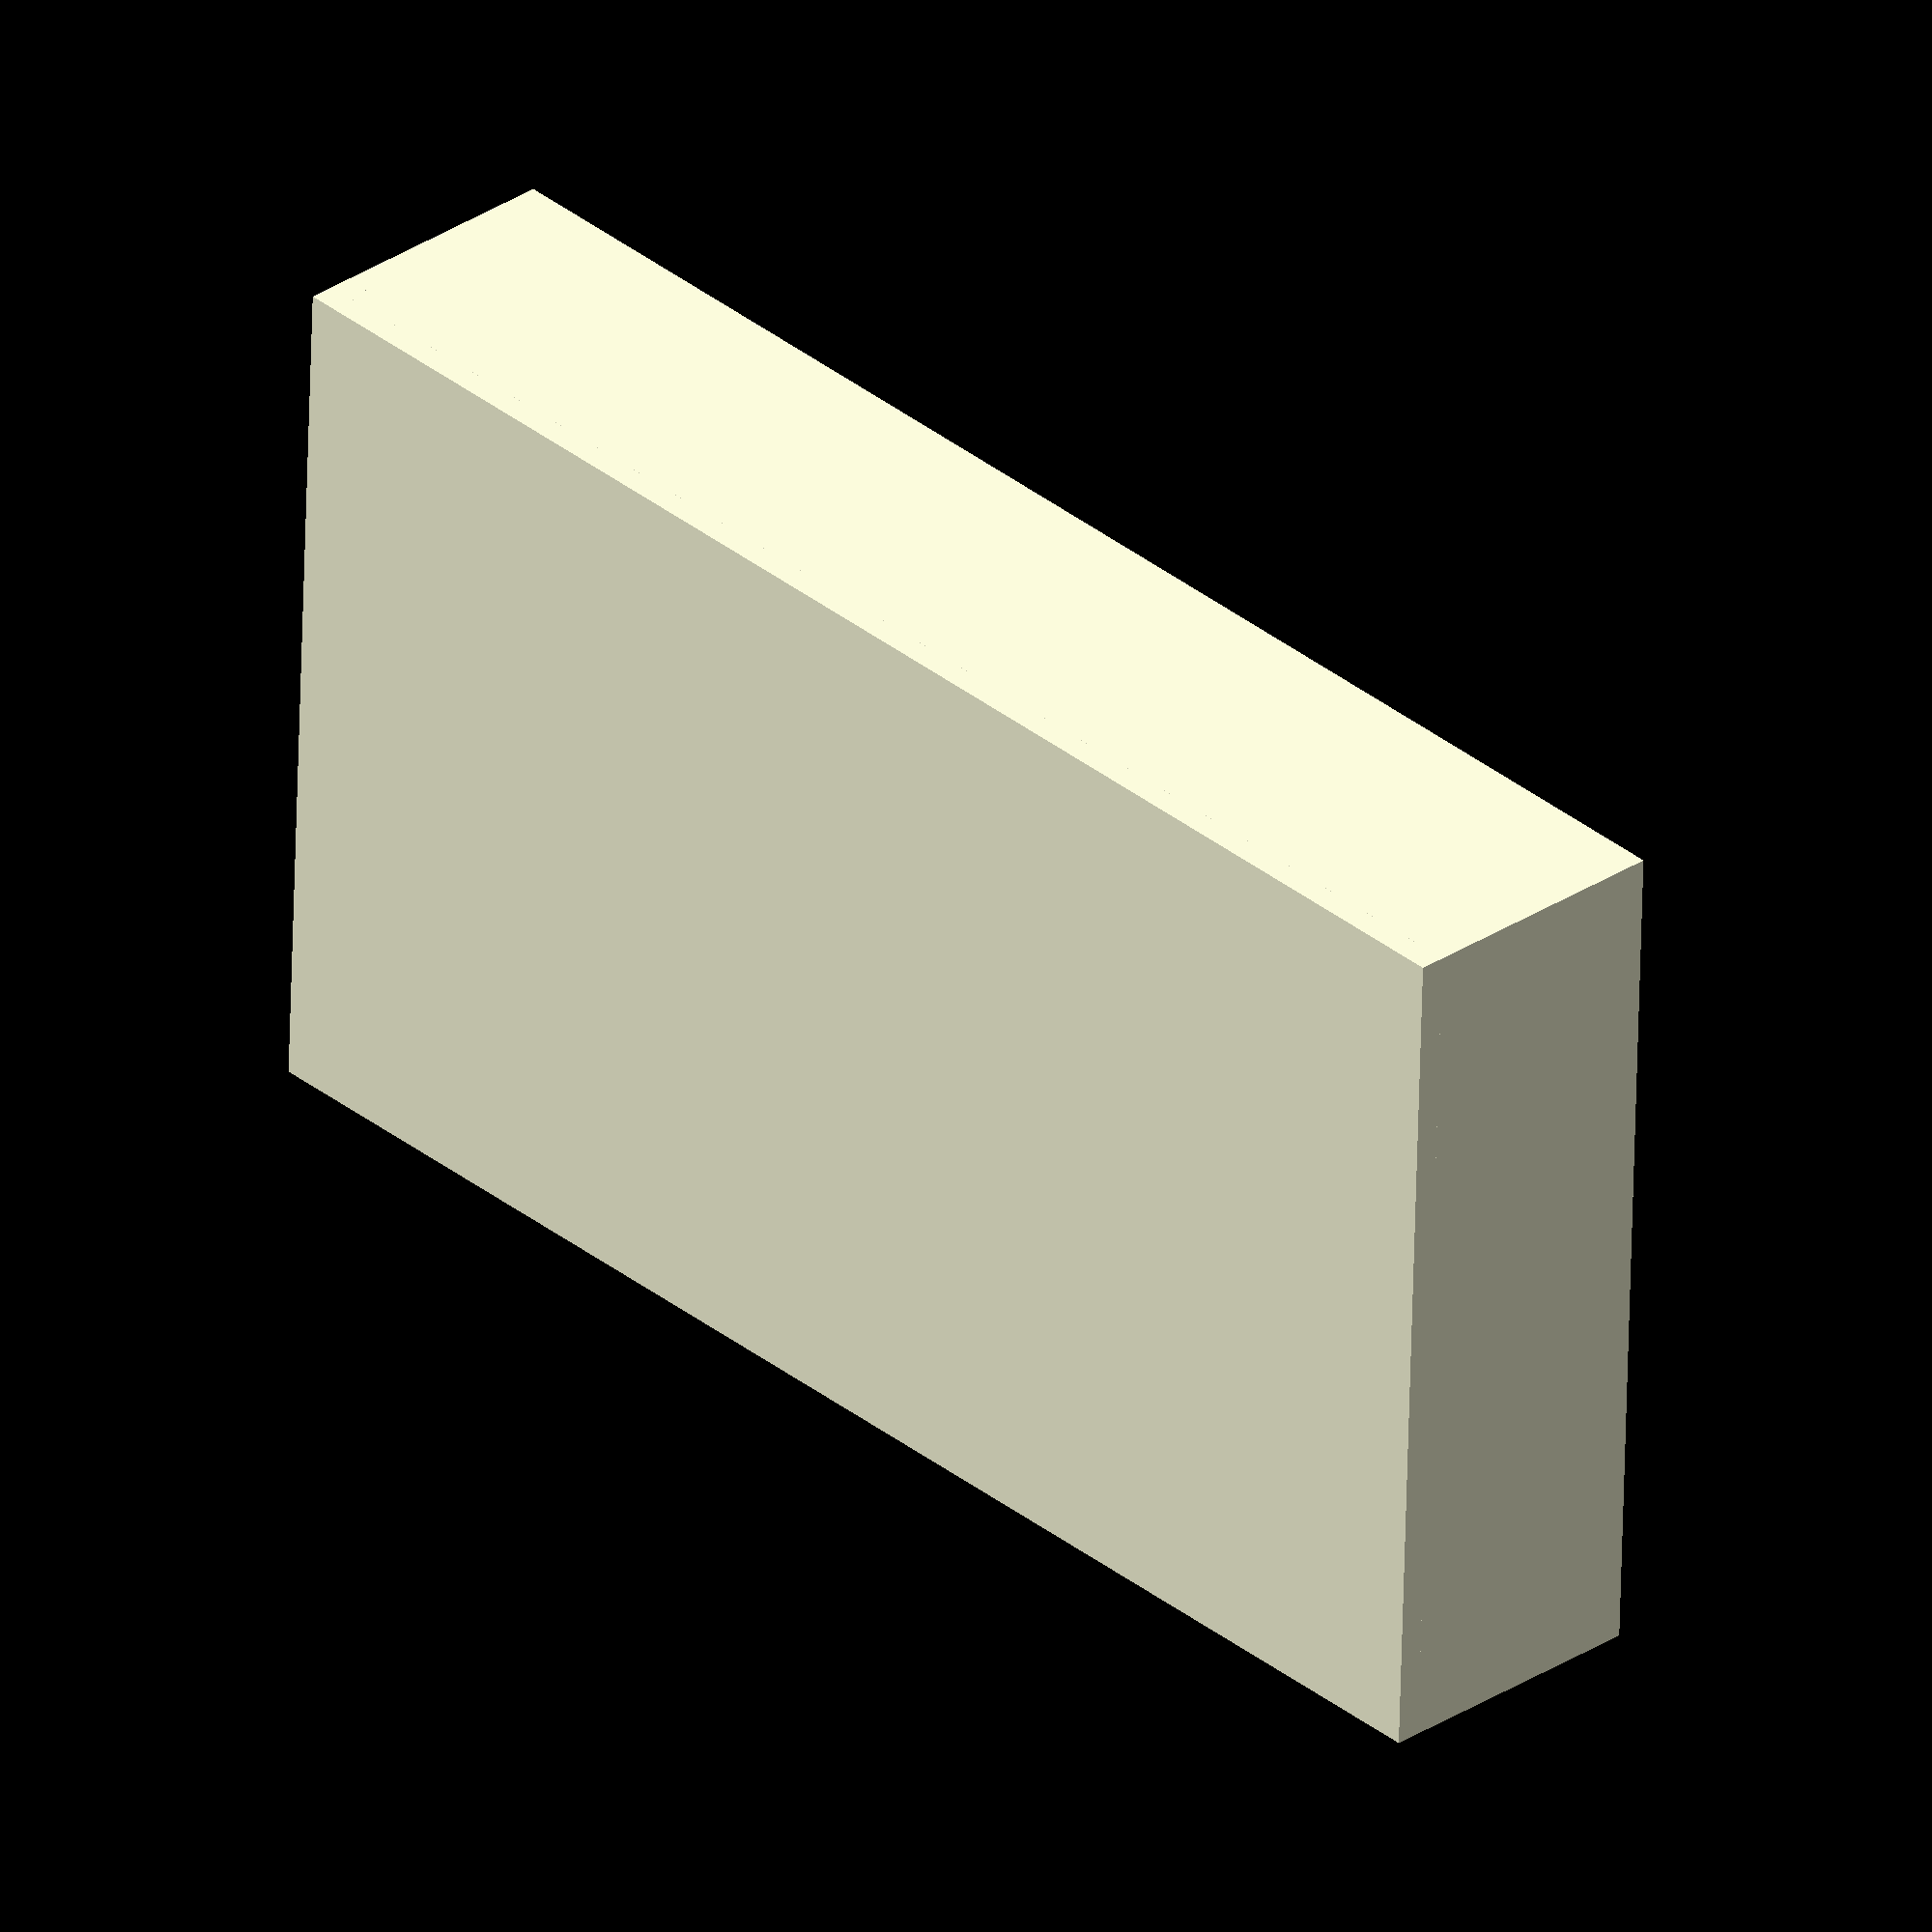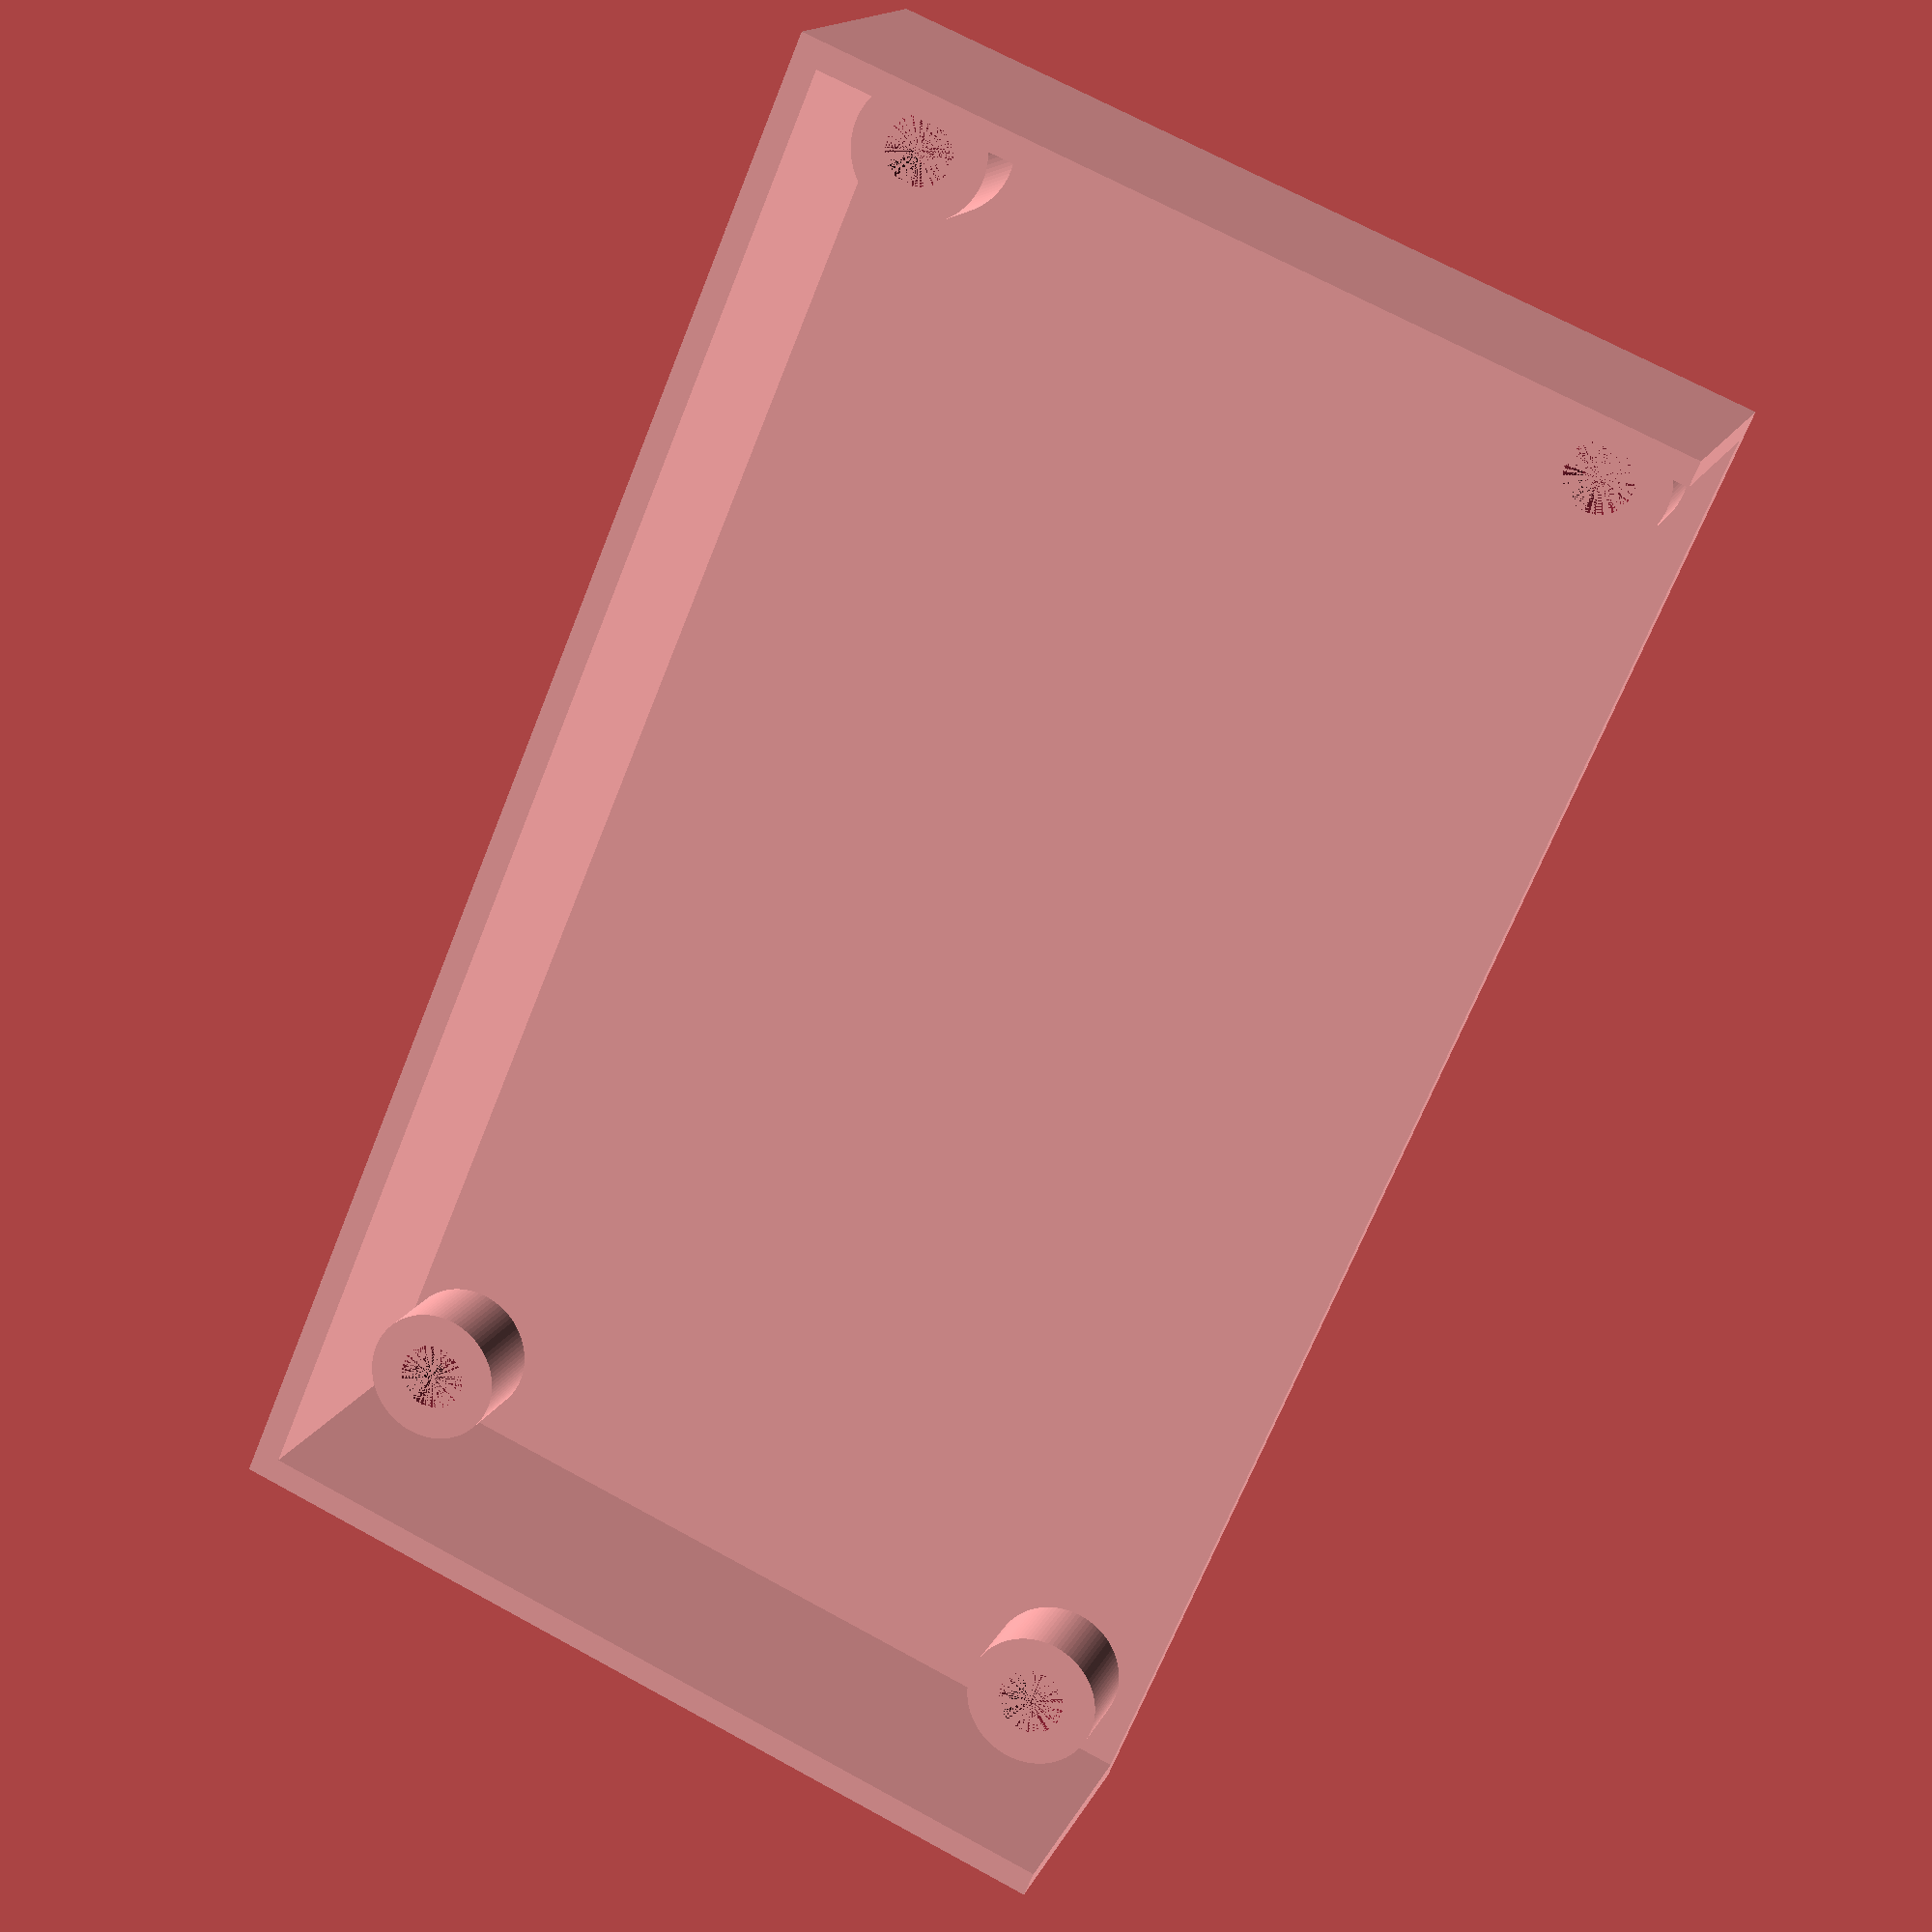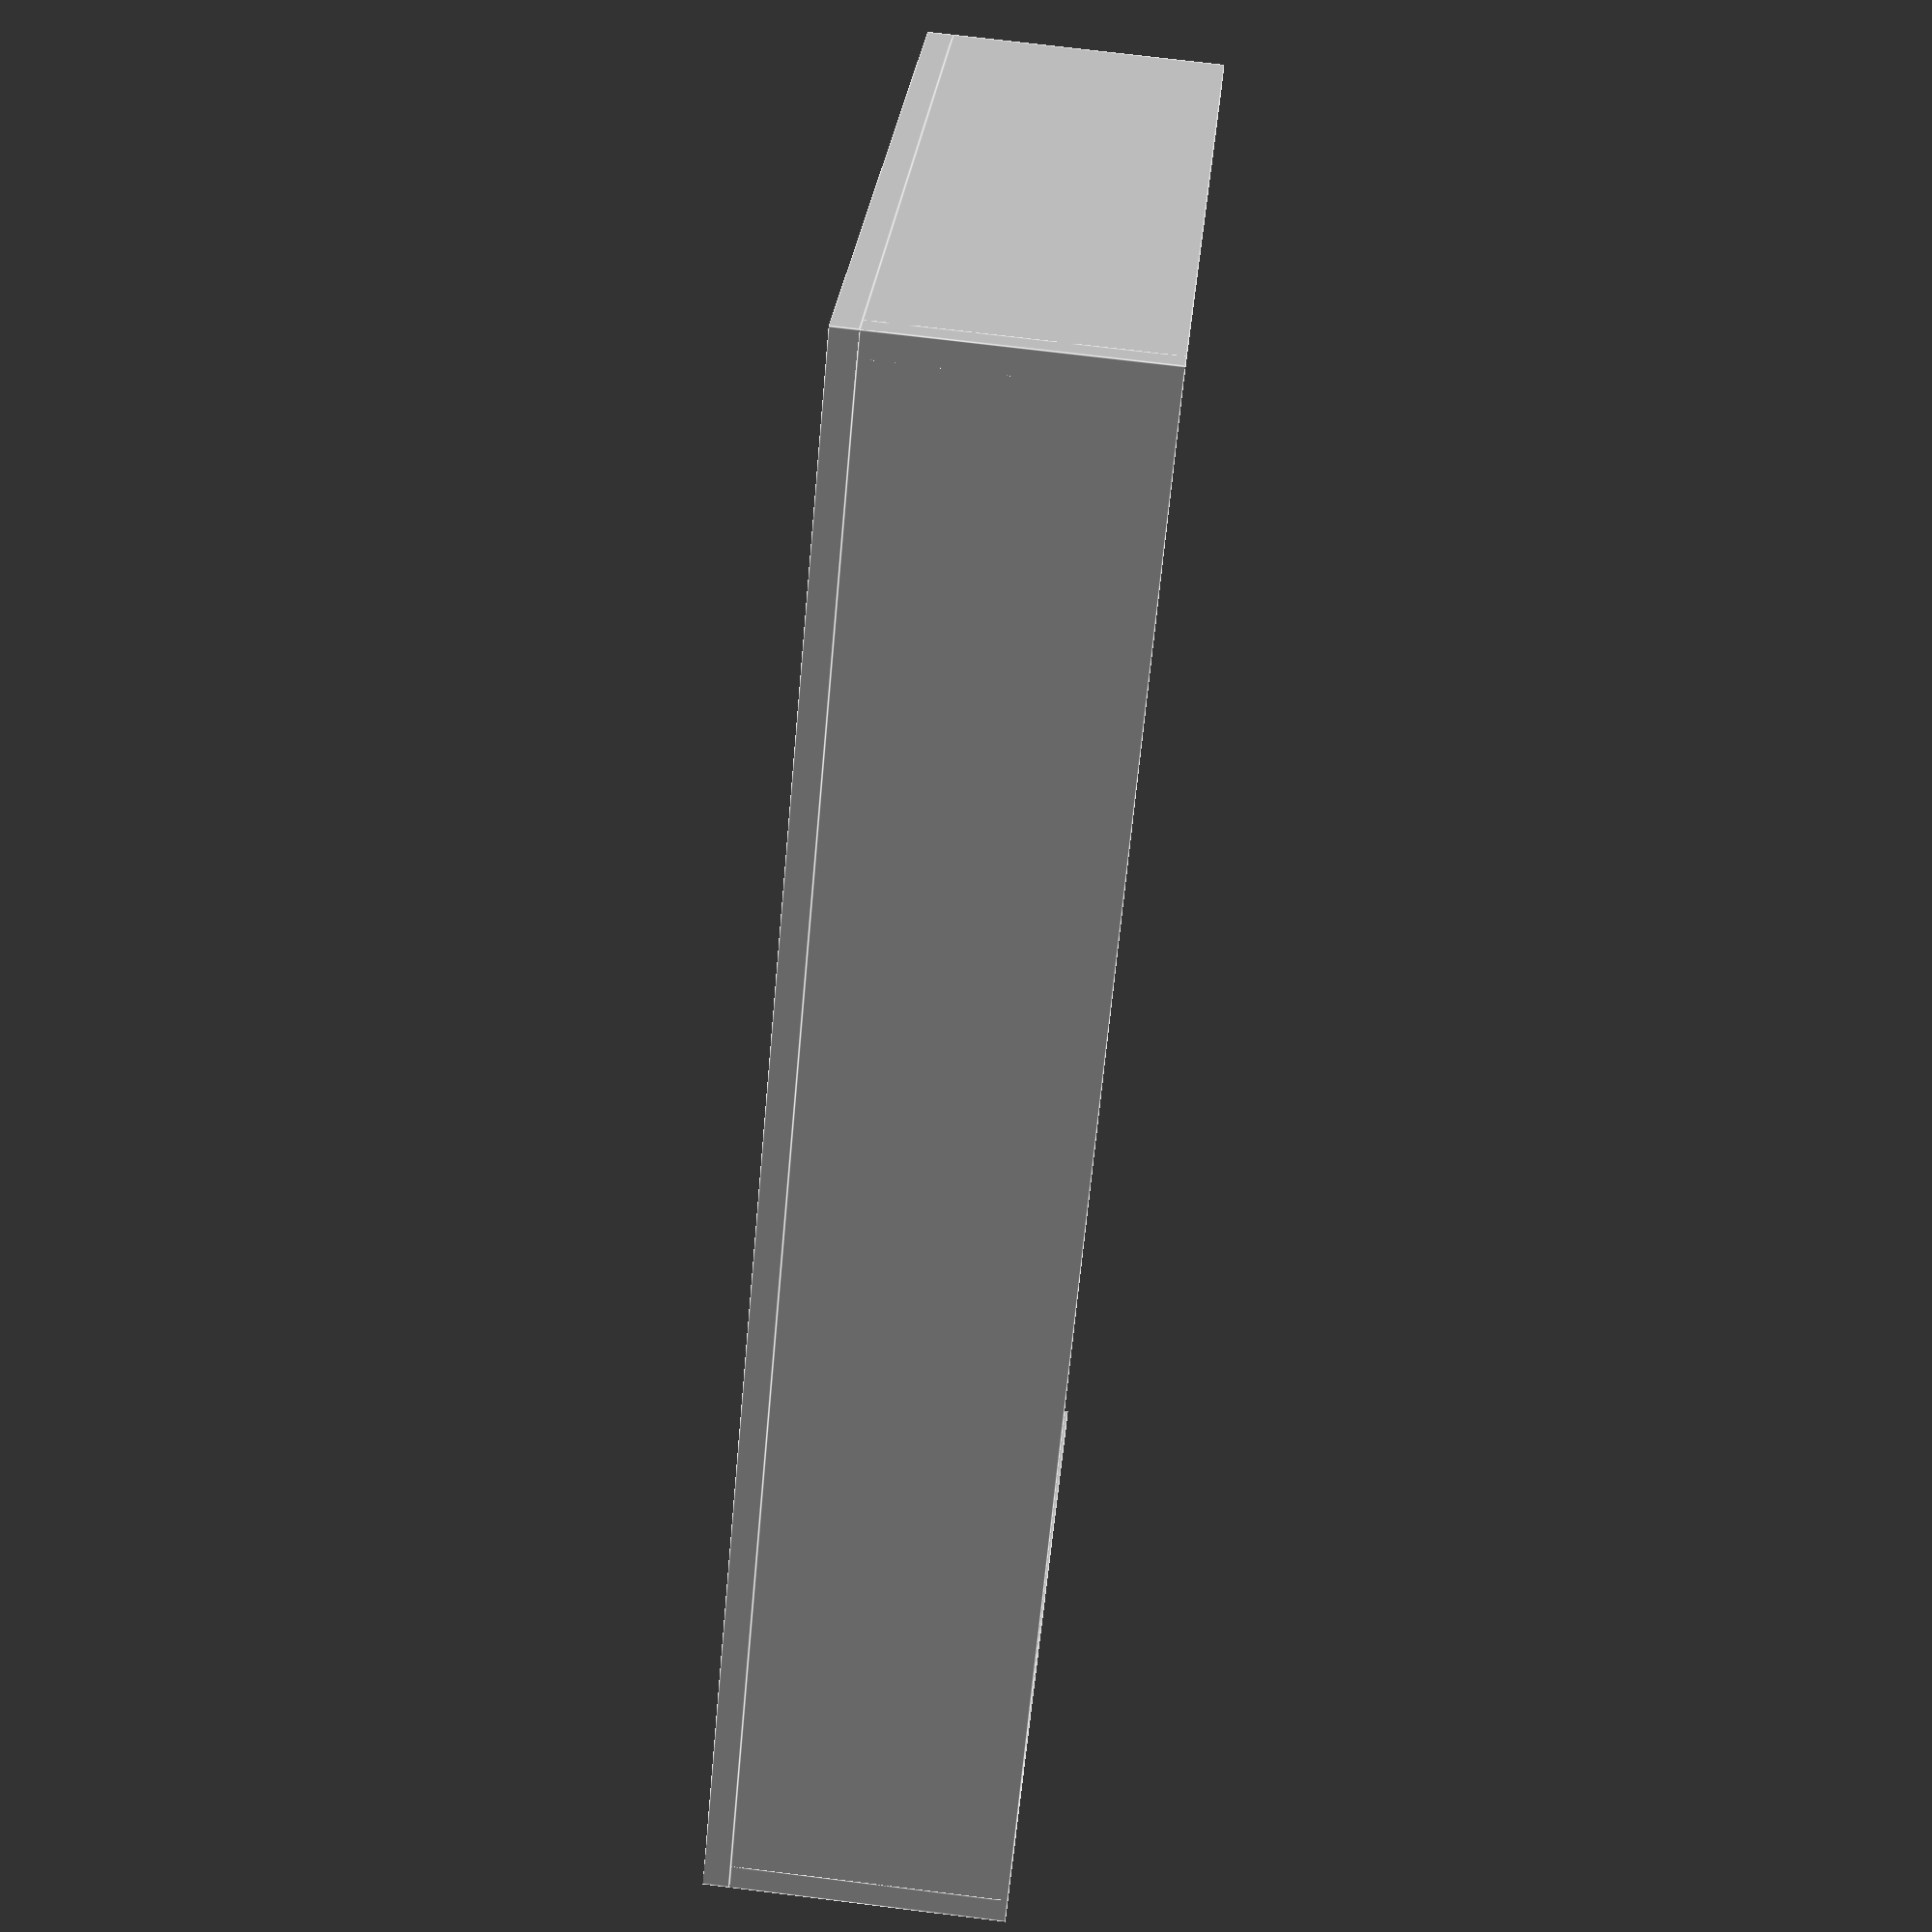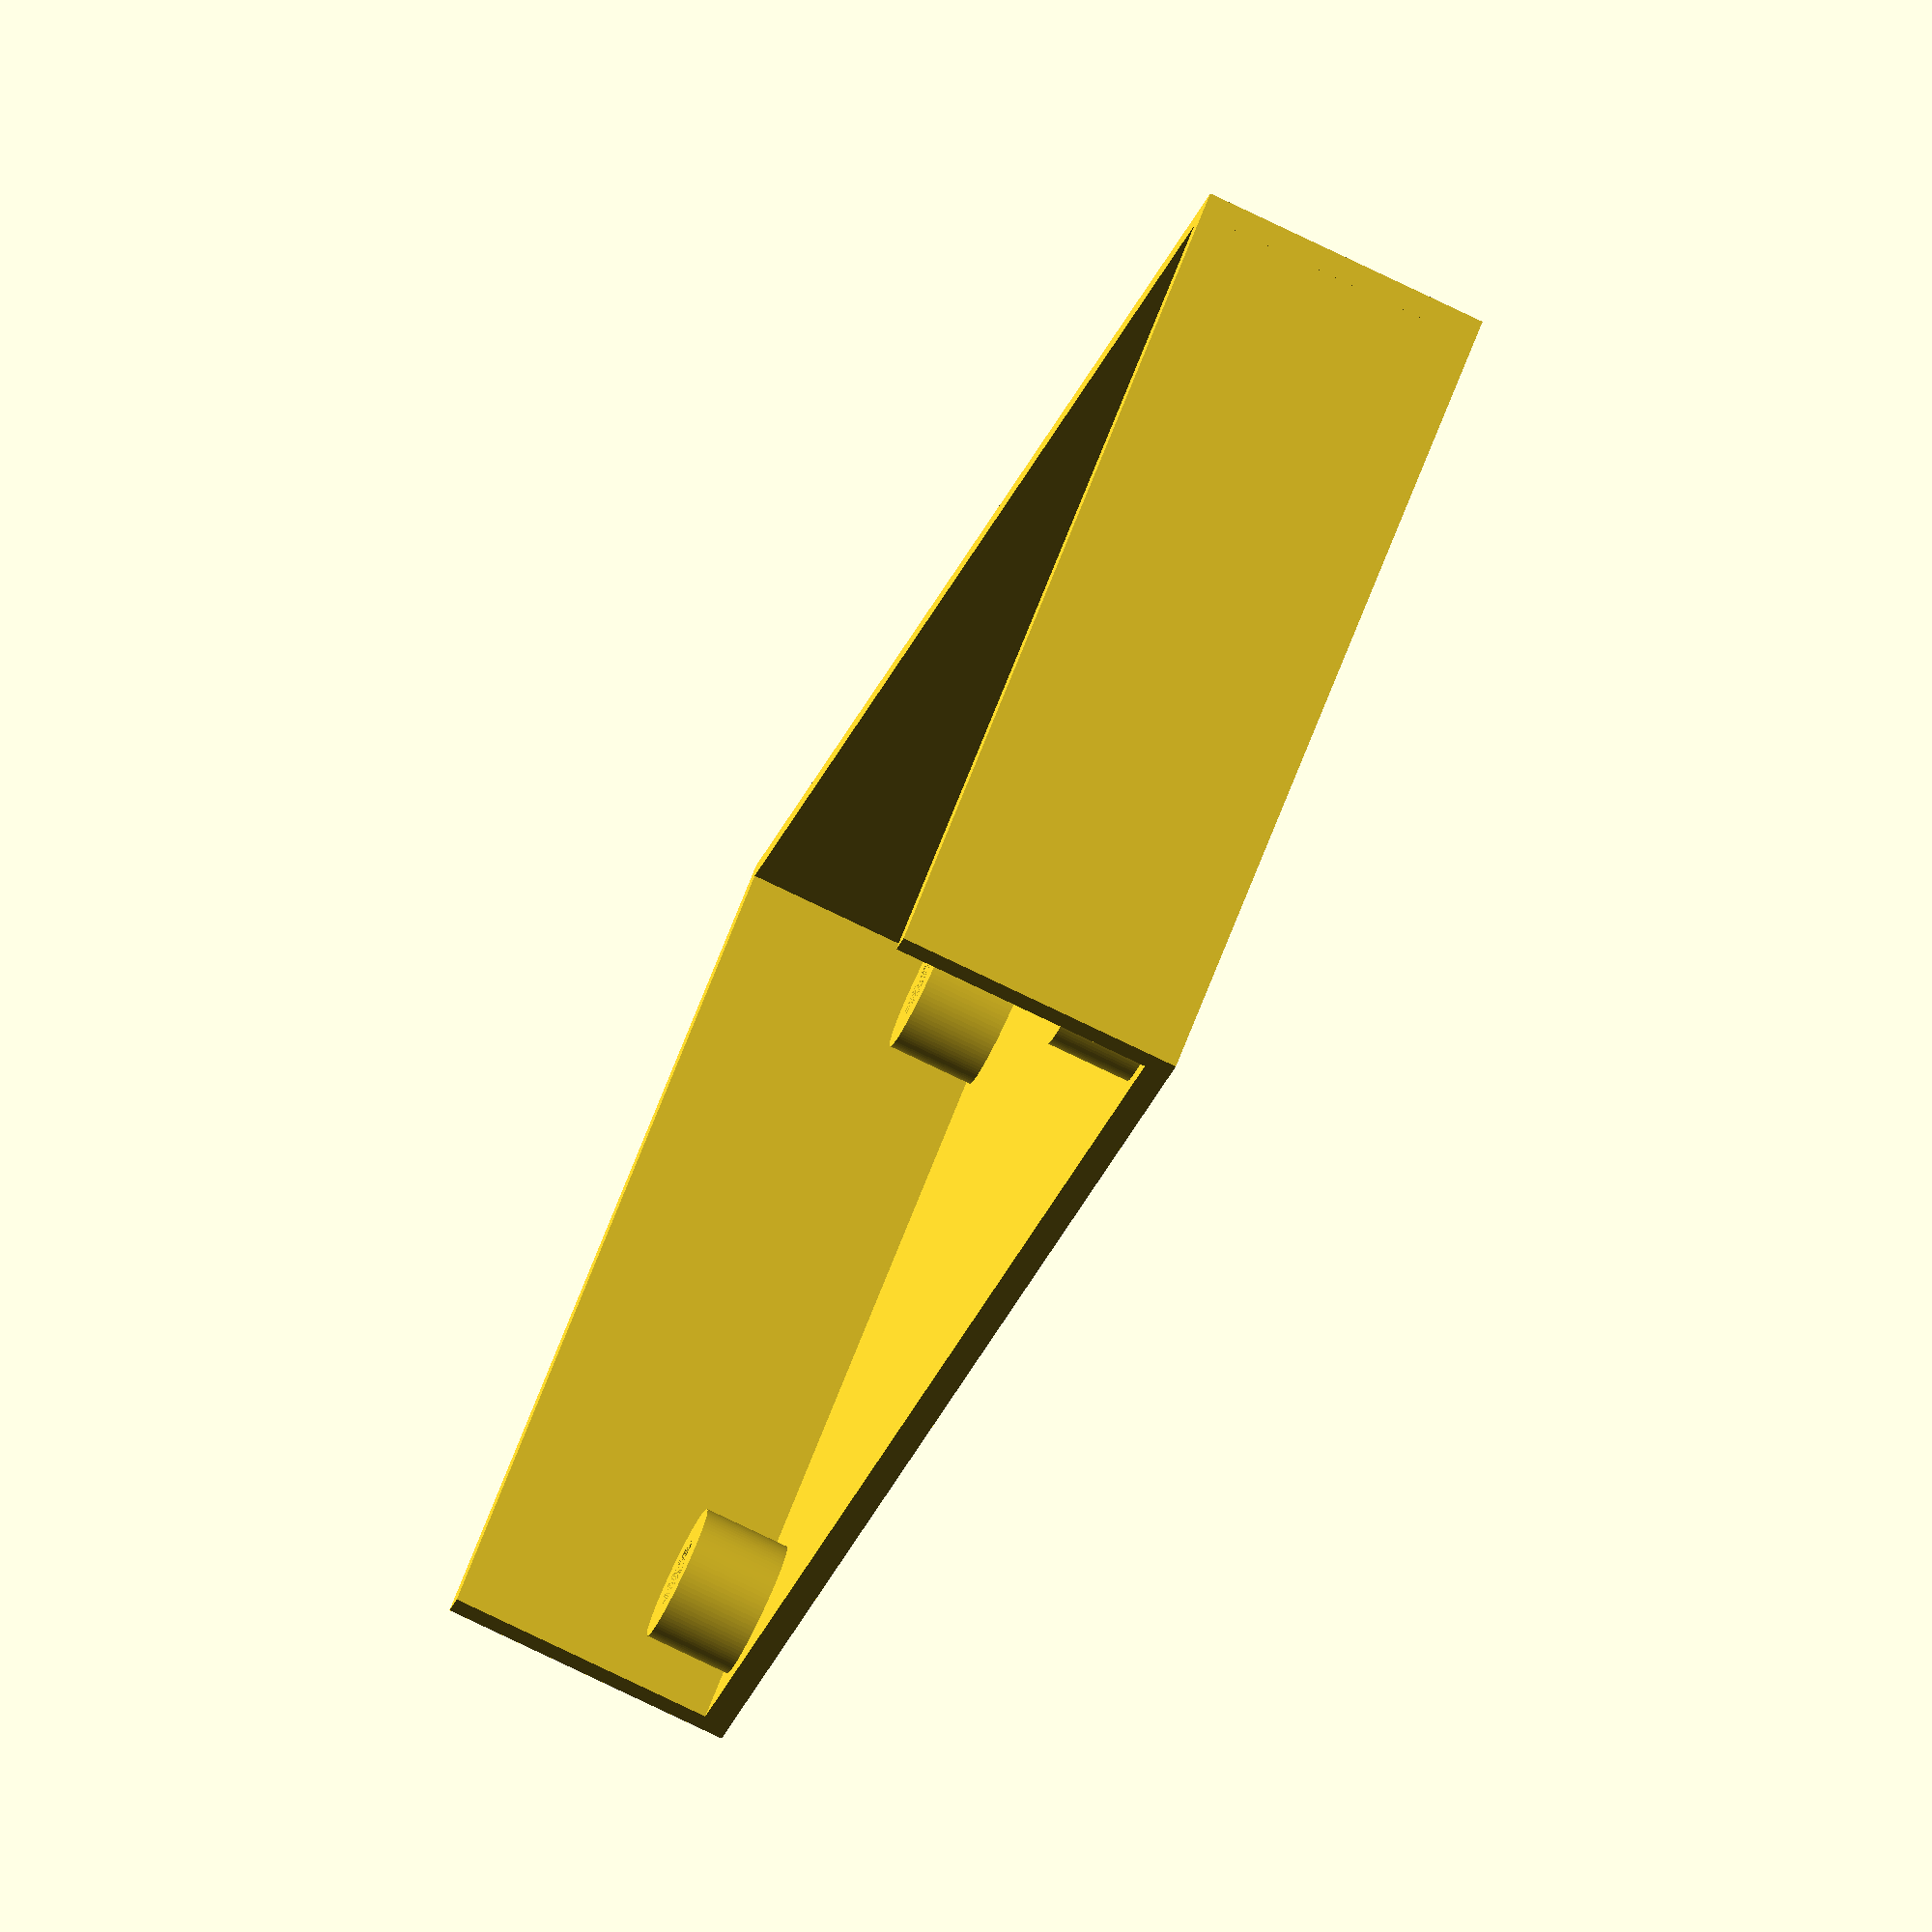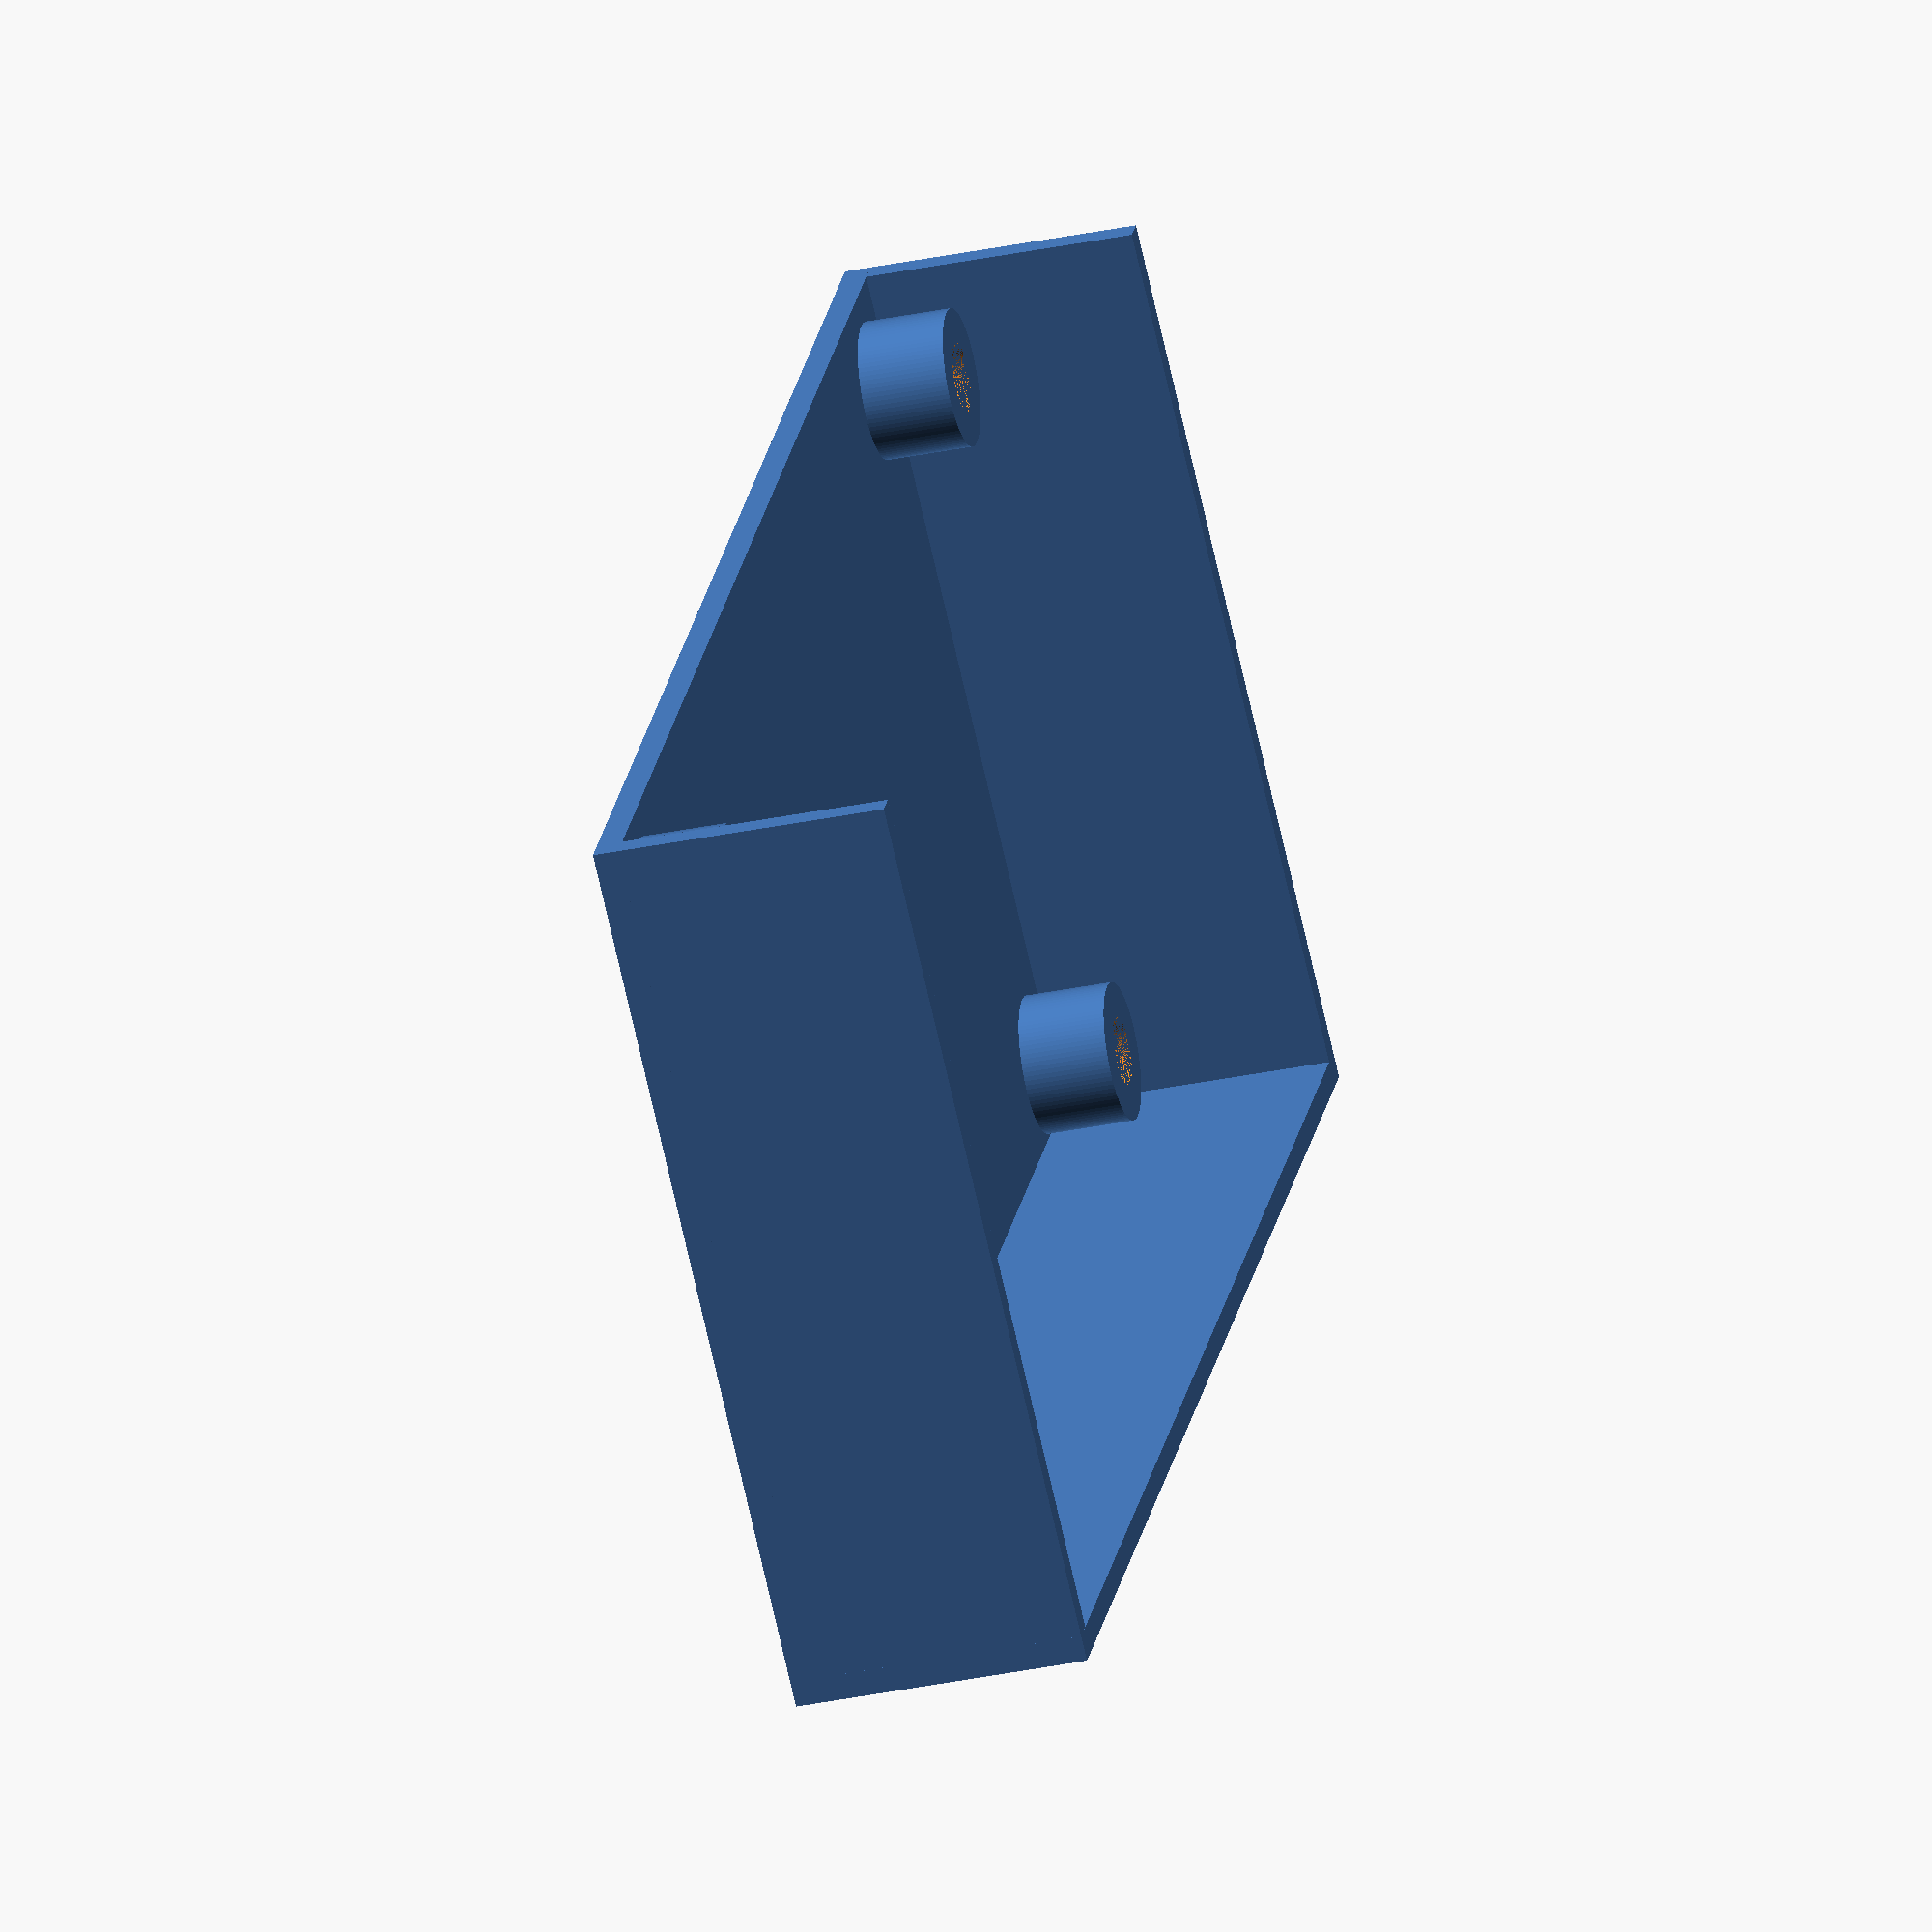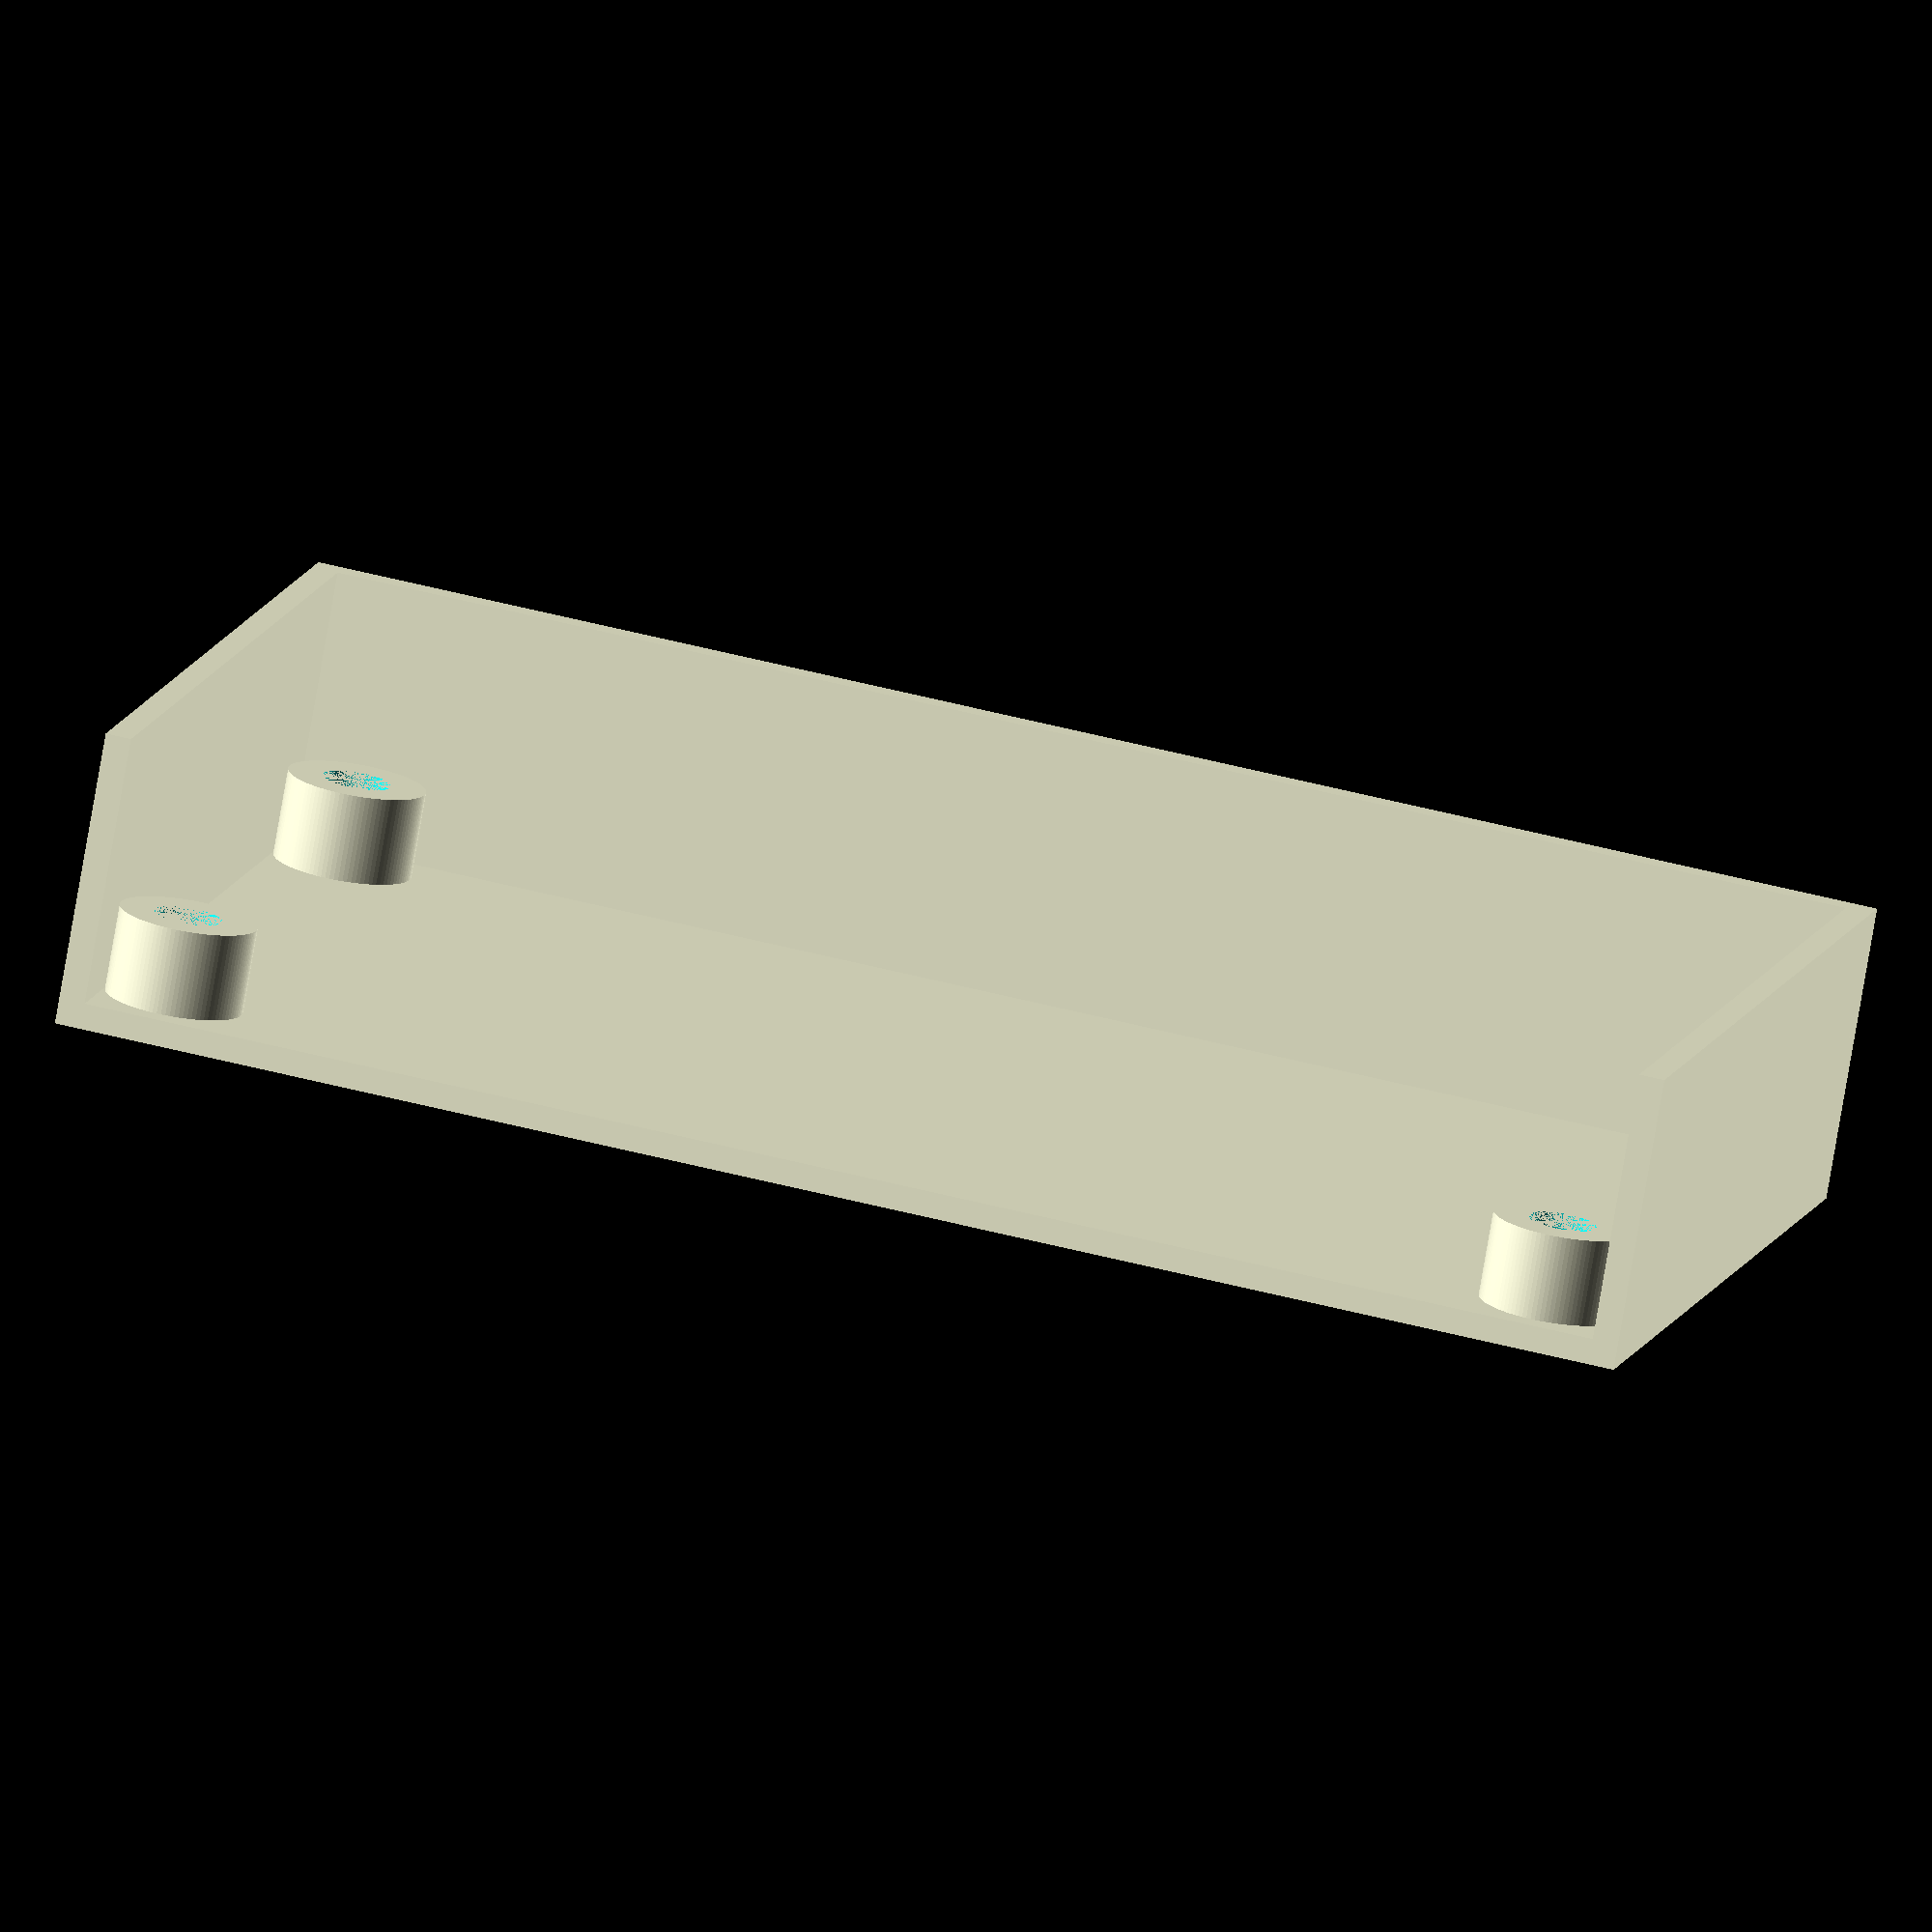
<openscad>
// SPDX-License-Identifier: MIT
/* Copyright 2024 Tony McDowell (svet.am@gmail.com)

Permission is hereby granted, free of charge, to any person obtaining a copy of this software and associated documentation files (the “Software”), to deal in the Software without restriction, including without limitation the rights to use, copy, modify, merge, publish, distribute, sublicense, and/or sell copies of the Software, and to permit persons to whom the Software is furnished to do so, subject to the following conditions:

The above copyright notice and this permission notice shall be included in all copies or substantial portions of the Software.

THE SOFTWARE IS PROVIDED “AS IS”, WITHOUT WARRANTY OF ANY KIND, EXPRESS OR IMPLIED, INCLUDING BUT NOT LIMITED TO THE WARRANTIES OF MERCHANTABILITY, FITNESS FOR A PARTICULAR PURPOSE AND NONINFRINGEMENT. IN NO EVENT SHALL THE AUTHORS OR COPYRIGHT HOLDERS BE LIABLE FOR ANY CLAIM, DAMAGES OR OTHER LIABILITY, WHETHER IN AN ACTION OF CONTRACT, TORT OR OTHERWISE, ARISING FROM, OUT OF OR IN CONNECTION WITH THE SOFTWARE OR THE USE OR OTHER DEALINGS IN THE SOFTWARE.
*/

$fn = 99;

//ZUBoard dimensions are defined as "long side" = x and "short side" = y

zuboardXDim = 134.67;
zuboardYDim = 74.63;
caseThickness = 2.25;
wallHeight  = 23.60;

mountHoleDiameter        = 3.0;
mountFootHeight  = 7.56;
mountHoleAnnRingDiameter = 6.00;
mountHoleInset  =   3.0;

// *** STRUCTURE OF CASE ***
// Base of Case
cube([zuboardXDim+(caseThickness*2),zuboardYDim+(caseThickness*2),caseThickness], false);
// Left Wall
translate([0,0,caseThickness]) {
    cube([caseThickness,zuboardYDim+(caseThickness*2),wallHeight], false);
}
// Right Wall
translate([zuboardXDim+caseThickness,0,caseThickness]) {
    cube([caseThickness,zuboardYDim+(caseThickness*2),wallHeight], false);
}
// Top Wall
translate([0,zuboardYDim+caseThickness,caseThickness]) {
    cube([zuboardXDim+(caseThickness*2),caseThickness,wallHeight], false);
}

// *** MOUNTING POINTS ***
// Lower Left Mounting Point
translate([mountHoleInset+caseThickness+(mountHoleAnnRingDiameter/2),mountHoleInset+caseThickness+(mountHoleAnnRingDiameter/2),caseThickness]) {
    difference() {
    cylinder(mountFootHeight, mountHoleAnnRingDiameter,mountHoleAnnRingDiameter, false);
    cylinder(mountFootHeight, mountHoleDiameter,mountHoleDiameter, false);    
    }
}
// Upper Left Mounting Point
translate([mountHoleInset+caseThickness+(mountHoleAnnRingDiameter/2),zuboardYDim+caseThickness-(mountHoleAnnRingDiameter/2)-mountHoleInset,caseThickness]) {
    difference() {
    cylinder(mountFootHeight, mountHoleAnnRingDiameter,mountHoleAnnRingDiameter, false);
    cylinder(mountFootHeight, mountHoleDiameter,mountHoleDiameter, false);    
    }
}
// Lower Right Mounting Point
translate([zuboardXDim++caseThickness-mountHoleInset-(mountHoleAnnRingDiameter/2),mountHoleInset+caseThickness+(mountHoleAnnRingDiameter/2),caseThickness]) {
    difference() {
    cylinder(mountFootHeight, mountHoleAnnRingDiameter,mountHoleAnnRingDiameter, false);
    cylinder(mountFootHeight, mountHoleDiameter,mountHoleDiameter, false);    
    }
}
// Upper Right Mounting Point
translate([zuboardXDim++caseThickness-mountHoleInset-(mountHoleAnnRingDiameter/2),zuboardYDim+caseThickness-(mountHoleAnnRingDiameter/2)-mountHoleInset,caseThickness]) {
    difference() {
    cylinder(mountFootHeight, mountHoleAnnRingDiameter,mountHoleAnnRingDiameter, false);
    cylinder(mountFootHeight, mountHoleDiameter,mountHoleDiameter, false);    
    }
}
</openscad>
<views>
elev=328.6 azim=357.8 roll=226.9 proj=o view=wireframe
elev=344.7 azim=292.8 roll=18.1 proj=p view=solid
elev=286.5 azim=317.1 roll=277.0 proj=p view=edges
elev=258.3 azim=229.9 roll=115.7 proj=o view=solid
elev=34.5 azim=125.2 roll=285.6 proj=o view=solid
elev=76.7 azim=13.5 roll=350.3 proj=o view=solid
</views>
